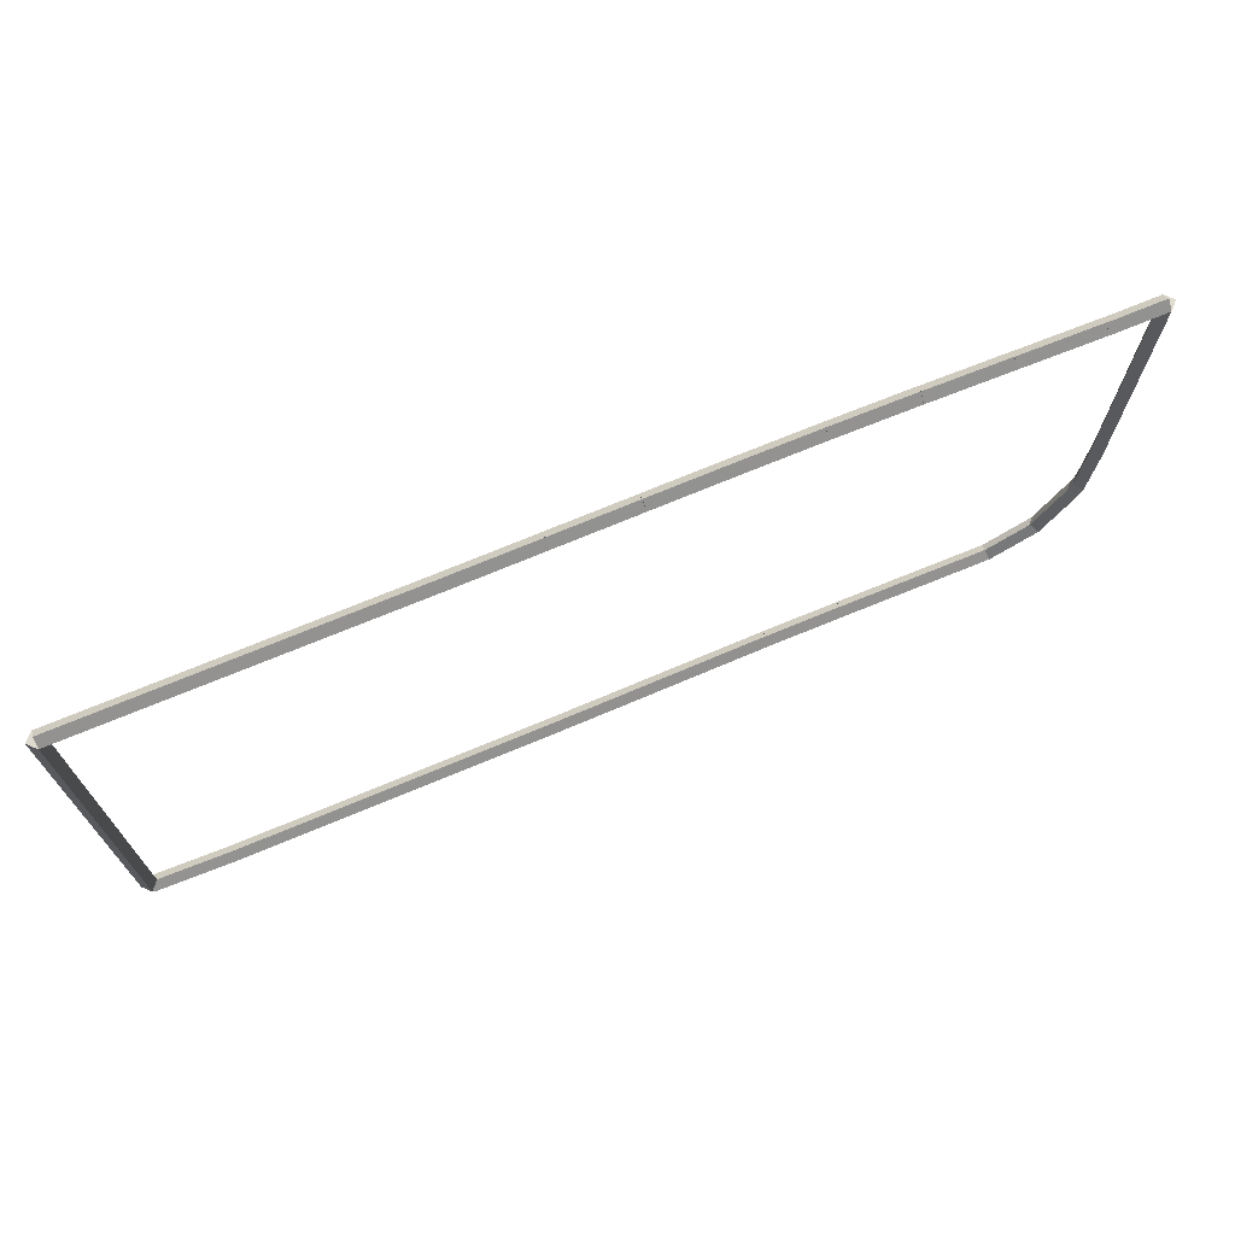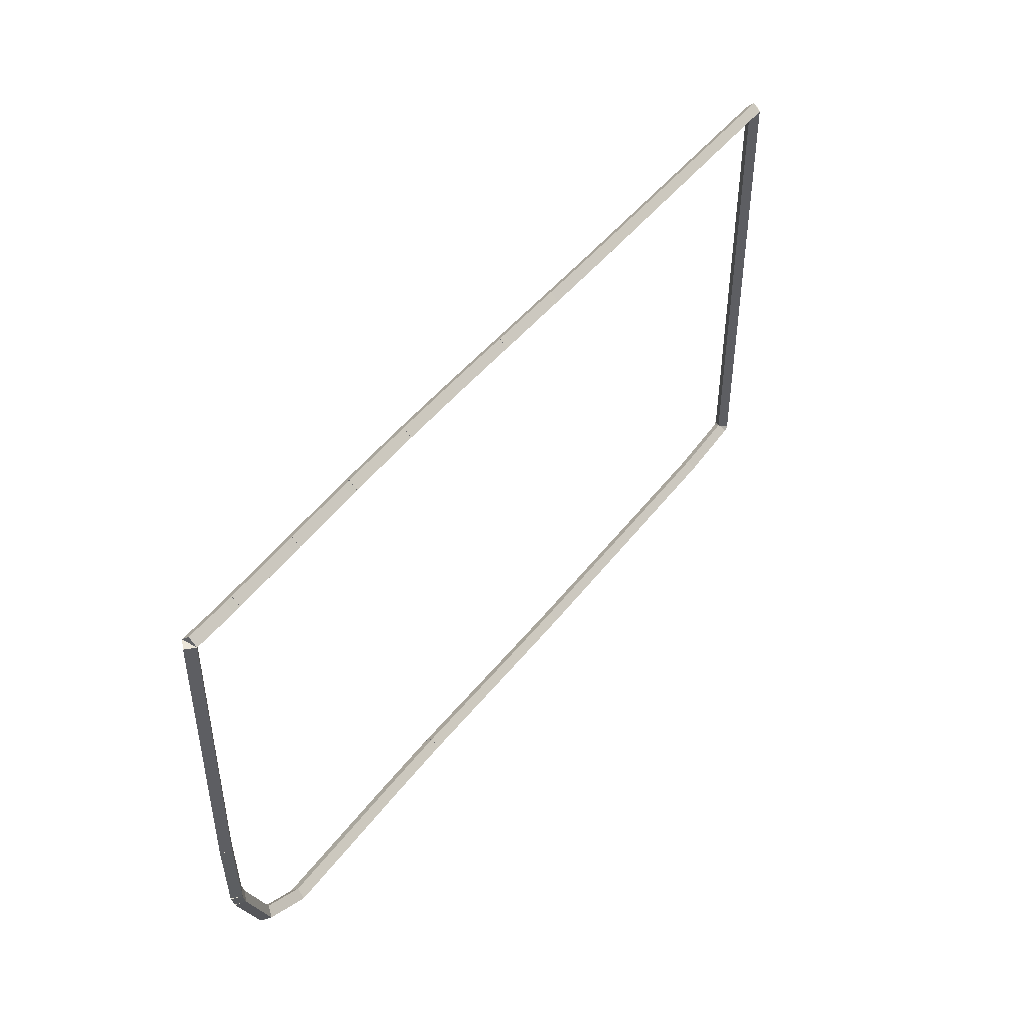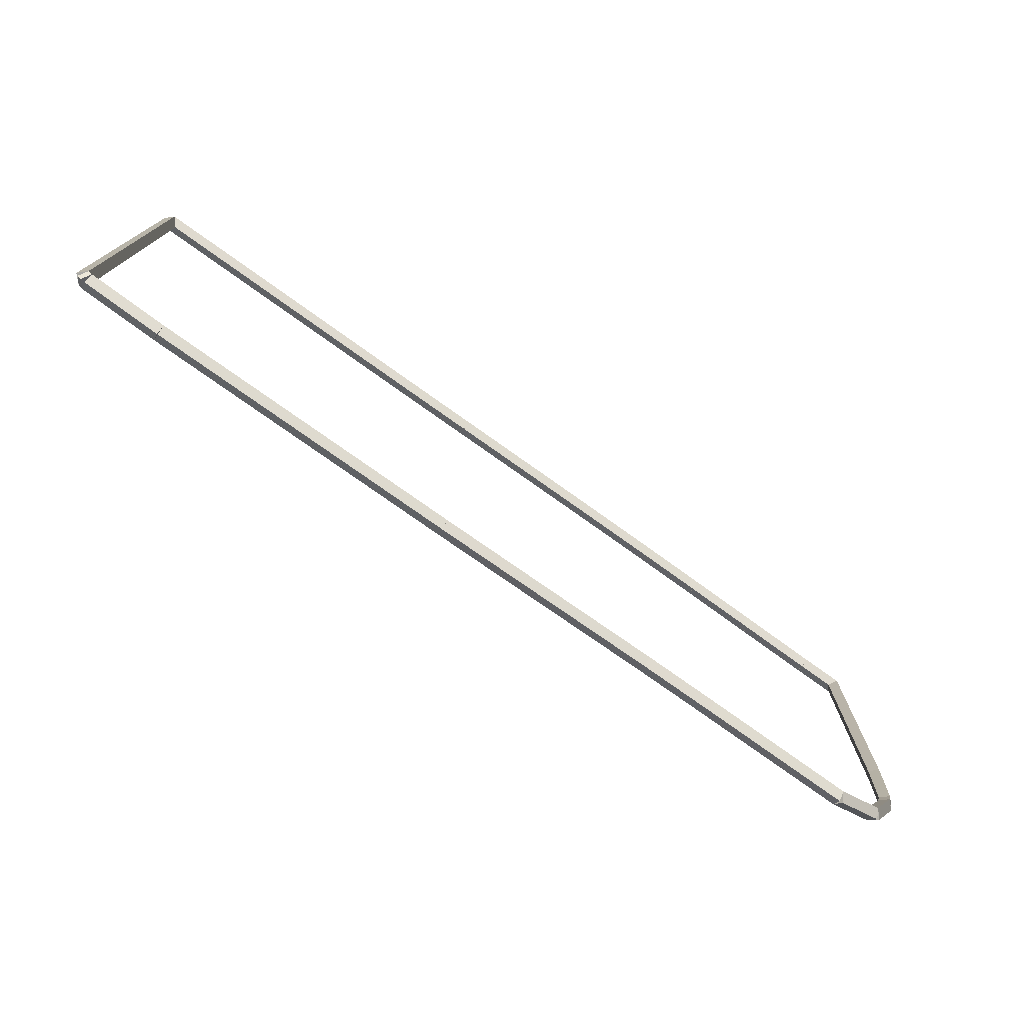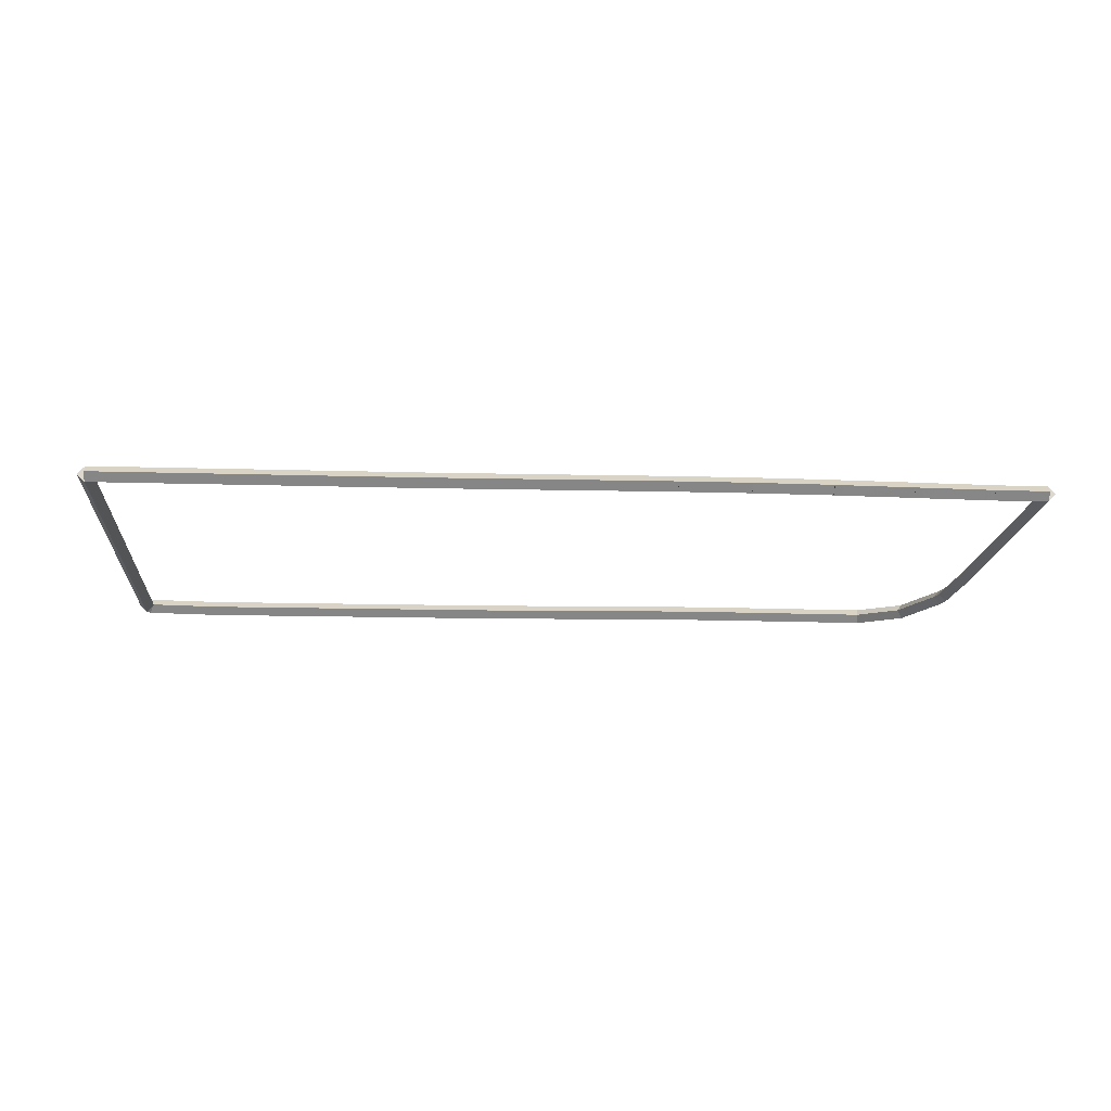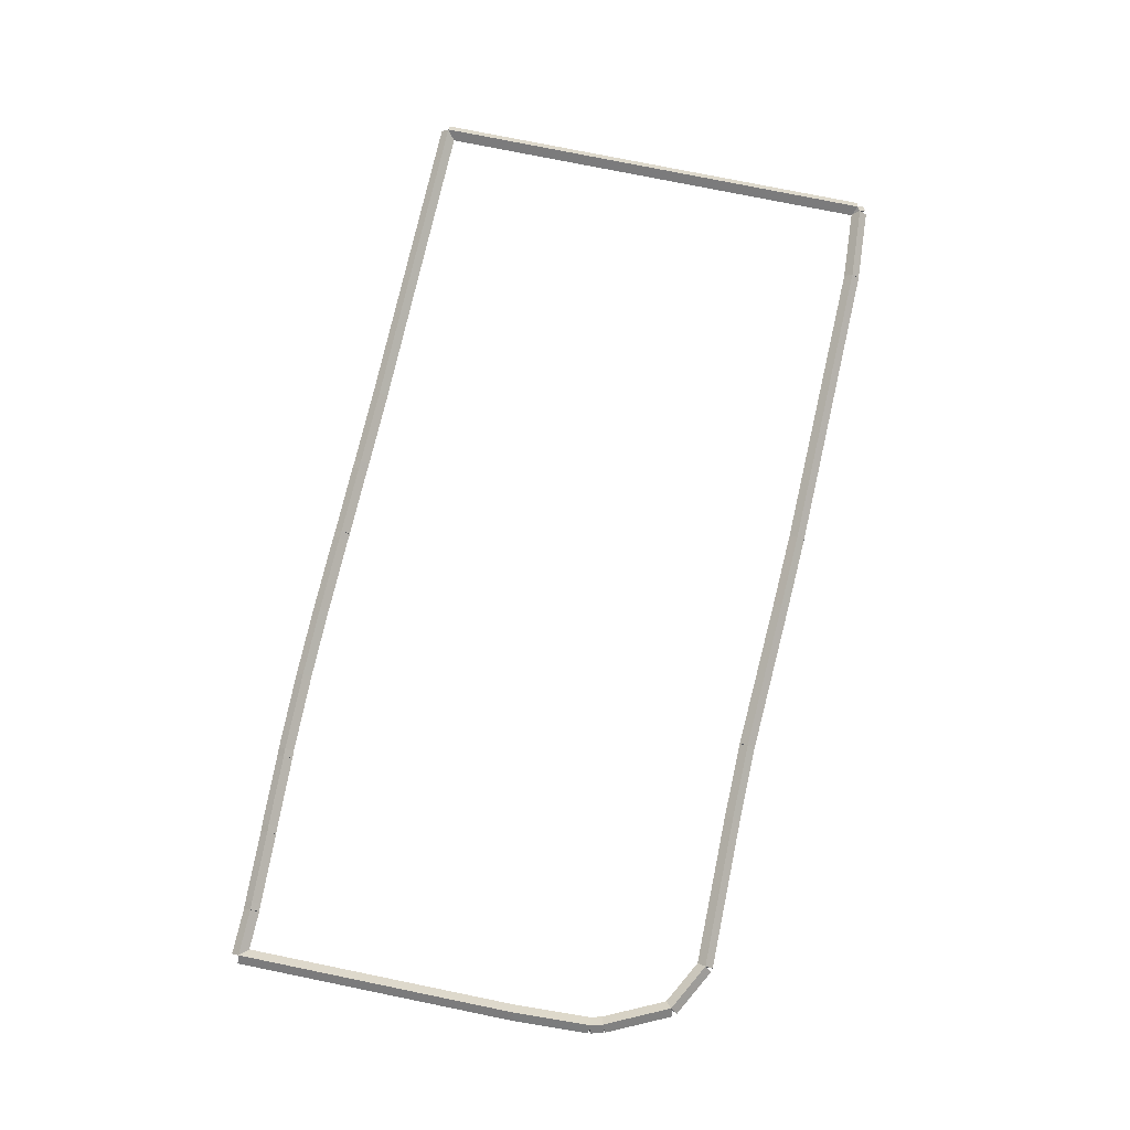
<metadata>
{"format":"obj","ext":"obj","renderer":"f3d","projection":"perspective","resolution":1024,"background":"white","views":[{"elev":70.6,"azim":157.7,"up":"+Y"},{"elev":45.5,"azim":-55.9,"up":"+Y"},{"elev":-75.8,"azim":144.2,"up":"+Y"},{"elev":-17.1,"azim":175.7,"up":"+Z"},{"elev":75.8,"azim":-78.4,"up":"+Z"}]}
</metadata>
<code>
g base_node_42_19
v -4 20.19 17.2
v -3.998 20.29 17.1
v -4 20.19 17
v -4.002 20.09 17.1
v 0 20.11 17.2
v 0.001798 20.21 17.1
v 0 20.11 17
v -0.001798 20.01 17.1
f 1 2 3 4
f 6 2 1 5
f 5 1 4 8
f 6 5 8 7
f 8 4 3 7
f 7 3 2 6
g base_node_42_19
v -5 20.21 17.2
v -4.997 20.31 17.1
v -5 20.21 17
v -5.003 20.11 17.1
v -4 20.19 17.2
v -3.997 20.29 17.1
v -4 20.19 17
v -4.003 20.09 17.1
f 9 10 11 12
f 14 10 9 13
f 13 9 12 16
f 14 13 16 15
f 16 12 11 15
f 15 11 10 14
g base_node_42_19
v -5.1 20.22 17.2
v -5.095 20.32 17.1
v -5.1 20.22 17
v -5.105 20.12 17.1
v -5 20.21 17.2
v -4.995 20.31 17.1
v -5 20.21 17
v -5.005 20.11 17.1
f 17 18 19 20
f 22 18 17 21
f 21 17 20 24
f 22 21 24 23
f 24 20 19 23
f 23 19 18 22
g base_node_42_19
v -6 20.25 17.2
v -5.997 20.35 17.1
v -6 20.25 17
v -6.003 20.15 17.1
v -5.1 20.22 17.2
v -5.097 20.32 17.1
v -5.1 20.22 17
v -5.103 20.12 17.1
f 25 26 27 28
f 30 26 25 29
f 29 25 28 32
f 30 29 32 31
f 32 28 27 31
f 31 27 26 30
g base_node_42_19
v -6.1 20.25 17.2
v -6.094 20.35 17.1
v -6.1 20.25 17
v -6.106 20.15 17.1
v -6 20.25 17.2
v -5.994 20.35 17.1
v -6 20.25 17
v -6.006 20.15 17.1
f 33 34 35 36
f 38 34 33 37
f 37 33 36 40
f 38 37 40 39
f 40 36 35 39
f 39 35 34 38
g base_node_42_19
v -7.1 20.28 17.2
v -7.097 20.38 17.1
v -7.1 20.28 17
v -7.103 20.18 17.1
v -6.1 20.25 17.2
v -6.097 20.35 17.1
v -6.1 20.25 17
v -6.103 20.15 17.1
f 41 42 43 44
f 46 42 41 45
f 45 41 44 48
f 46 45 48 47
f 48 44 43 47
f 47 43 42 46
g base_node_42_19
v -8 20.3 17.2
v -7.998 20.4 17.1
v -8 20.3 17
v -8.002 20.2 17.1
v -7.1 20.28 17.2
v -7.098 20.38 17.1
v -7.1 20.28 17
v -7.102 20.18 17.1
f 49 50 51 52
f 54 50 49 53
f 53 49 52 56
f 54 53 56 55
f 56 52 51 55
f 55 51 50 54
g base_node_42_19
v -9 20.29 17.2
v -9 20.39 17.1
v -9 20.29 17
v -9 20.19 17.1
v -8 20.3 17.2
v -8 20.4 17.1
v -8 20.3 17
v -8 20.2 17.1
f 57 58 59 60
f 62 58 57 61
f 61 57 60 64
f 62 61 64 63
f 64 60 59 63
f 63 59 58 62
g base_node_42_19
v -9.1 20.29 17.2
v -9.105 20.39 17.1
v -9.1 20.29 17
v -9.095 20.19 17.1
v -9 20.29 17.2
v -9.005 20.39 17.1
v -9 20.29 17
v -8.995 20.19 17.1
f 65 66 67 68
f 70 66 65 69
f 69 65 68 72
f 70 69 72 71
f 72 68 67 71
f 71 67 66 70
g base_node_42_19
v -10 20.27 17.2
v -10 20.37 17.1
v -10 20.27 17
v -9.998 20.17 17.1
v -9.1 20.29 17.2
v -9.102 20.39 17.1
v -9.1 20.29 17
v -9.098 20.19 17.1
f 73 74 75 76
f 78 74 73 77
f 77 73 76 80
f 78 77 80 79
f 80 76 75 79
f 79 75 74 78
g base_node_42_19
v -10.1 20.27 17.2
v -10.11 20.36 17.1
v -10.1 20.27 17
v -10.09 20.17 17.1
v -10 20.27 17.2
v -10.01 20.37 17.1
v -10 20.27 17
v -9.994 20.17 17.1
f 81 82 83 84
f 86 82 81 85
f 85 81 84 88
f 86 85 88 87
f 88 84 83 87
f 87 83 82 86
g base_node_42_19
v -11 20.25 17.2
v -11 20.35 17.1
v -11 20.25 17
v -11 20.15 17.1
v -10.1 20.27 17.2
v -10.1 20.37 17.1
v -10.1 20.27 17
v -10.1 20.17 17.1
f 89 90 91 92
f 94 90 89 93
f 93 89 92 96
f 94 93 96 95
f 96 92 91 95
f 95 91 90 94
g base_node_42_19
v -11.1 20.24 17.2
v -11.1 20.34 17.1
v -11.1 20.24 17
v -11.1 20.14 17.1
v -11 20.25 17.2
v -11 20.35 17.1
v -11 20.25 17
v -11 20.15 17.1
f 97 98 99 100
f 102 98 97 101
f 101 97 100 104
f 102 101 104 103
f 104 100 99 103
f 103 99 98 102
g base_node_42_19
v -11.68 20.26 17.2
v -11.68 20.36 17.1
v -11.68 20.26 17
v -11.69 20.16 17.1
v -11.1 20.24 17.2
v -11.1 20.34 17.1
v -11.1 20.24 17
v -11.1 20.14 17.1
f 105 106 107 108
f 110 106 105 109
f 109 105 108 112
f 110 109 112 111
f 112 108 107 111
f 111 107 106 110
g base_node_42_19
v -11.68 16.69 17.2
v -11.78 16.69 17.1
v -11.68 16.69 17
v -11.57 16.69 17.1
v -11.68 20.26 17.2
v -11.78 20.25 17.1
v -11.68 20.26 17
v -11.58 20.26 17.1
f 113 114 115 116
f 118 114 113 117
f 117 113 116 120
f 118 117 120 119
f 120 116 115 119
f 119 115 114 118
g base_node_42_19
v -11.63 15.73 17.2
v -11.73 15.73 17.1
v -11.63 15.73 17
v -11.53 15.74 17.1
v -11.68 16.69 17.2
v -11.77 16.69 17.1
v -11.68 16.69 17
v -11.58 16.7 17.1
f 121 122 123 124
f 126 122 121 125
f 125 121 124 128
f 126 125 128 127
f 128 124 123 127
f 127 123 122 126
g base_node_42_19
v -11.59 15.57 17.2
v -11.69 15.54 17.1
v -11.59 15.57 17
v -11.5 15.59 17.1
v -11.63 15.73 17.2
v -11.73 15.71 17.1
v -11.63 15.73 17
v -11.54 15.76 17.1
f 129 130 131 132
f 134 130 129 133
f 133 129 132 136
f 134 133 136 135
f 136 132 131 135
f 135 131 130 134
g base_node_42_19
v -11.23 14.77 17.2
v -11.32 14.73 17.1
v -11.23 14.77 17
v -11.14 14.81 17.1
v -11.59 15.57 17.2
v -11.68 15.53 17.1
v -11.59 15.57 17
v -11.5 15.61 17.1
f 137 138 139 140
f 142 138 137 141
f 141 137 140 144
f 142 141 144 143
f 144 140 139 143
f 143 139 138 142
g base_node_42_19
v -10.63 14.44 17.2
v -10.68 14.36 17.1
v -10.63 14.44 17
v -10.58 14.53 17.1
v -11.23 14.77 17.2
v -11.27 14.68 17.1
v -11.23 14.77 17
v -11.18 14.86 17.1
f 145 146 147 148
f 150 146 145 149
f 149 145 148 152
f 150 149 152 151
f 152 148 147 151
f 151 147 146 150
g base_node_42_19
v -8.708 14.44 17.2
v -8.708 14.34 17.1
v -8.708 14.44 17
v -8.708 14.54 17.1
v -10.63 14.44 17.2
v -10.63 14.34 17.1
v -10.63 14.44 17
v -10.63 14.54 17.1
f 153 154 155 156
f 158 154 153 157
f 157 153 156 160
f 158 157 160 159
f 160 156 155 159
f 159 155 154 158
g base_node_42_19
v -7.746 14.42 17.2
v -7.748 14.32 17.1
v -7.746 14.42 17
v -7.744 14.52 17.1
v -8.708 14.44 17.2
v -8.709 14.34 17.1
v -8.708 14.44 17
v -8.706 14.54 17.1
f 161 162 163 164
f 166 162 161 165
f 165 161 164 168
f 166 165 168 167
f 168 164 163 167
f 167 163 162 166
g base_node_42_19
v -5.822 14.32 17.2
v -5.828 14.22 17.1
v -5.822 14.32 17
v -5.817 14.42 17.1
v -7.746 14.42 17.2
v -7.751 14.32 17.1
v -7.746 14.42 17
v -7.741 14.52 17.1
f 169 170 171 172
f 174 170 169 173
f 173 169 172 176
f 174 173 176 175
f 176 172 171 175
f 175 171 170 174
g base_node_42_19
v -4.861 14.27 17.2
v -4.865 14.17 17.1
v -4.861 14.27 17
v -4.856 14.37 17.1
v -5.822 14.32 17.2
v -5.827 14.22 17.1
v -5.822 14.32 17
v -5.818 14.42 17.1
f 177 178 179 180
f 182 178 177 181
f 181 177 180 184
f 182 181 184 183
f 184 180 179 183
f 183 179 178 182
g base_node_42_19
v -1.013 14.18 17.2
v -1.016 14.08 17.1
v -1.013 14.18 17
v -1.011 14.28 17.1
v -4.861 14.27 17.2
v -4.863 14.17 17.1
v -4.861 14.27 17
v -4.858 14.37 17.1
f 185 186 187 188
f 190 186 185 189
f 189 185 188 192
f 190 189 192 191
f 192 188 187 191
f 191 187 186 190
g base_node_42_19
v -0.05149 14.23 17.2
v -0.0457 14.13 17.1
v -0.05149 14.23 17
v -0.05727 14.33 17.1
v -1.013 14.18 17.2
v -1.008 14.08 17.1
v -1.013 14.18 17
v -1.019 14.28 17.1
f 193 194 195 196
f 198 194 193 197
f 197 193 196 200
f 198 197 200 199
f 200 196 195 199
f 199 195 194 198
g base_node_42_19
v 0 14.28 17.2
v 0.06446 14.2 17.1
v 0 14.28 17
v -0.06446 14.35 17.1
v -0.05149 14.23 17.2
v 0.01297 14.16 17.1
v -0.05149 14.23 17
v -0.1159 14.31 17.1
f 201 202 203 204
f 206 202 201 205
f 205 201 204 208
f 206 205 208 207
f 208 204 203 207
f 207 203 202 206
g base_node_42_19
v -2.75e-15 20.11 17.2
v 0.1 20.11 17.1
v -2.343e-14 20.11 17
v -0.1 20.11 17.1
v -2.75e-15 14.28 17.2
v 0.1 14.28 17.1
v -2.343e-14 14.28 17
v -0.1 14.28 17.1
f 209 210 211 212
f 214 210 209 213
f 213 209 212 216
f 214 213 216 215
f 216 212 211 215
f 215 211 210 214

</code>
